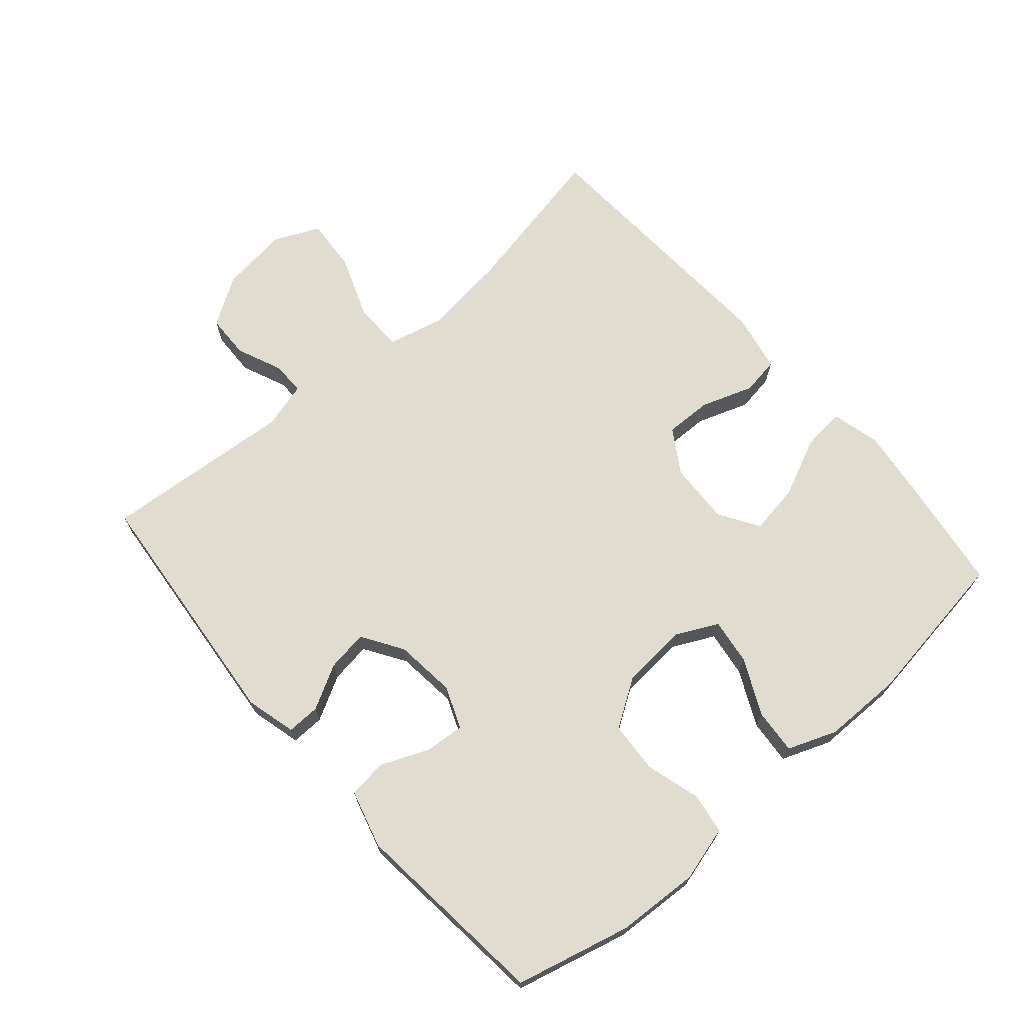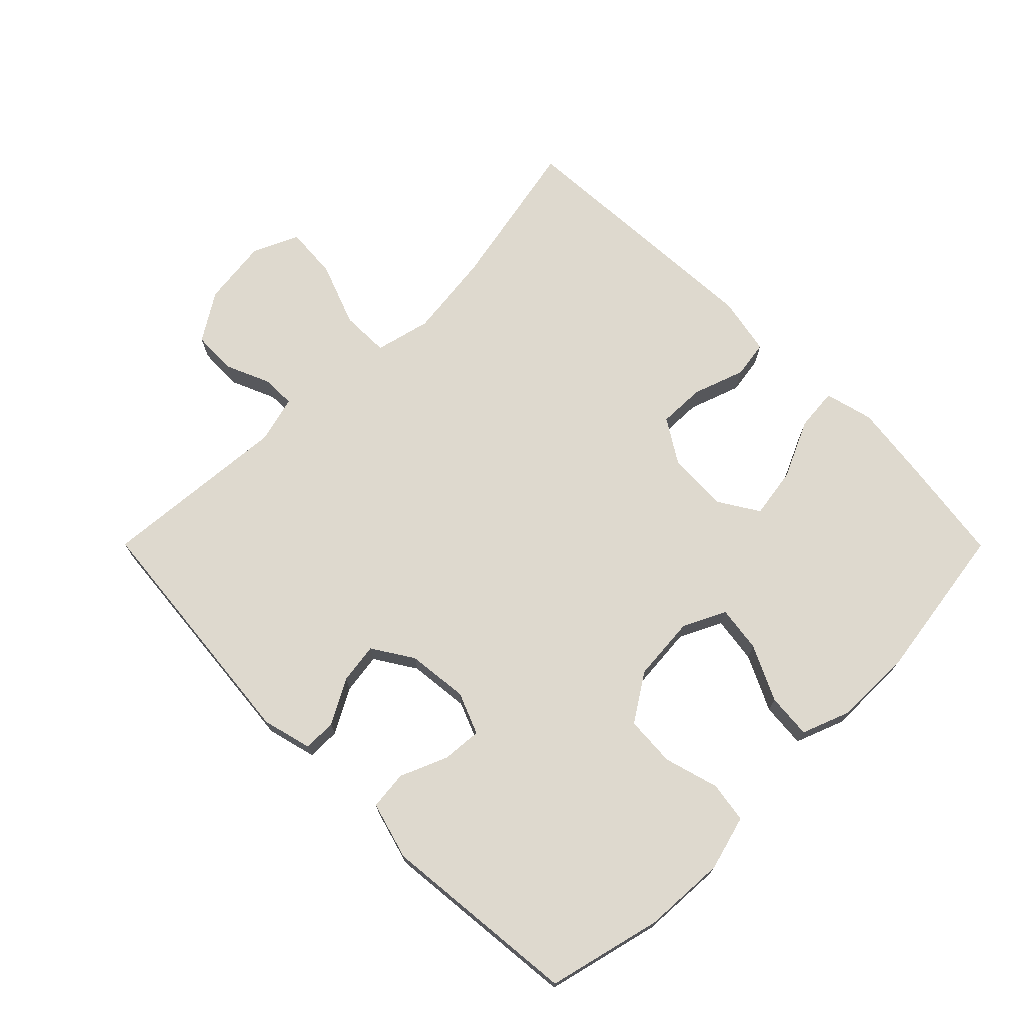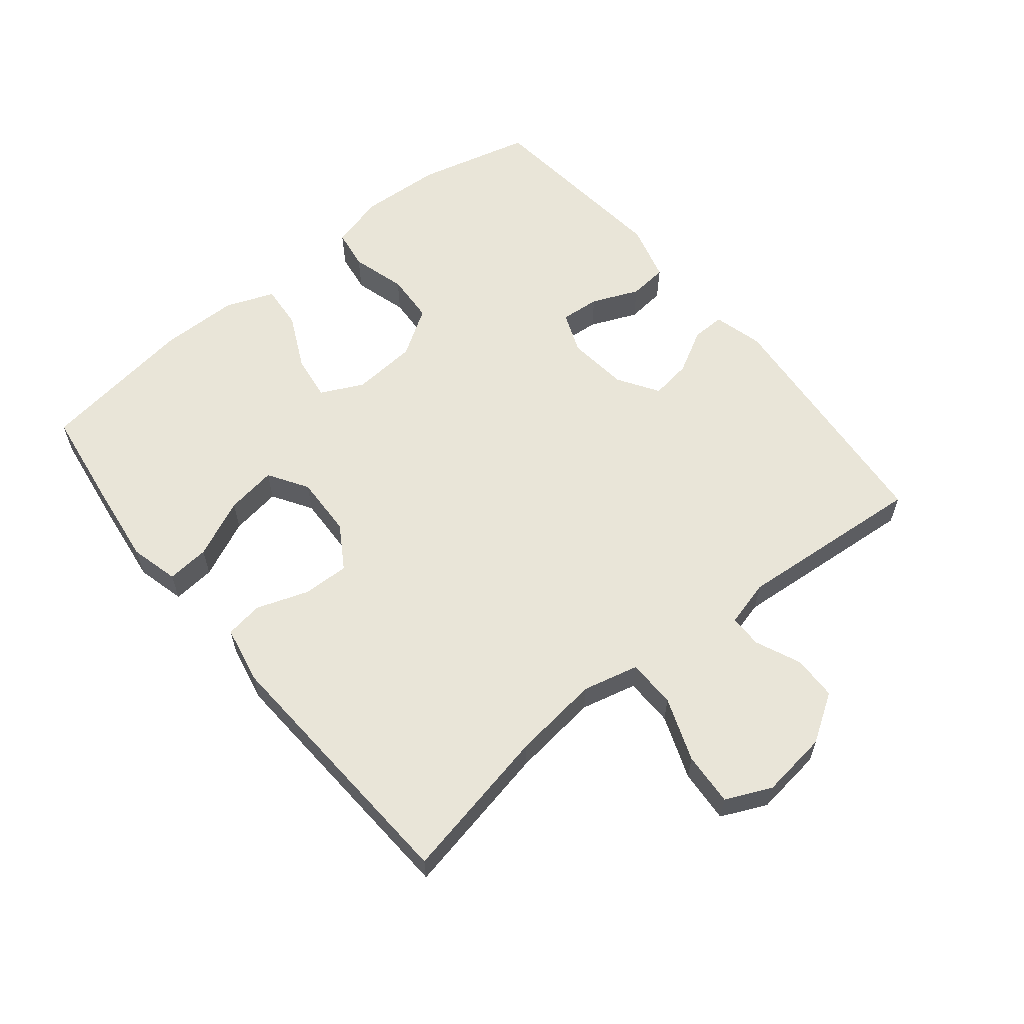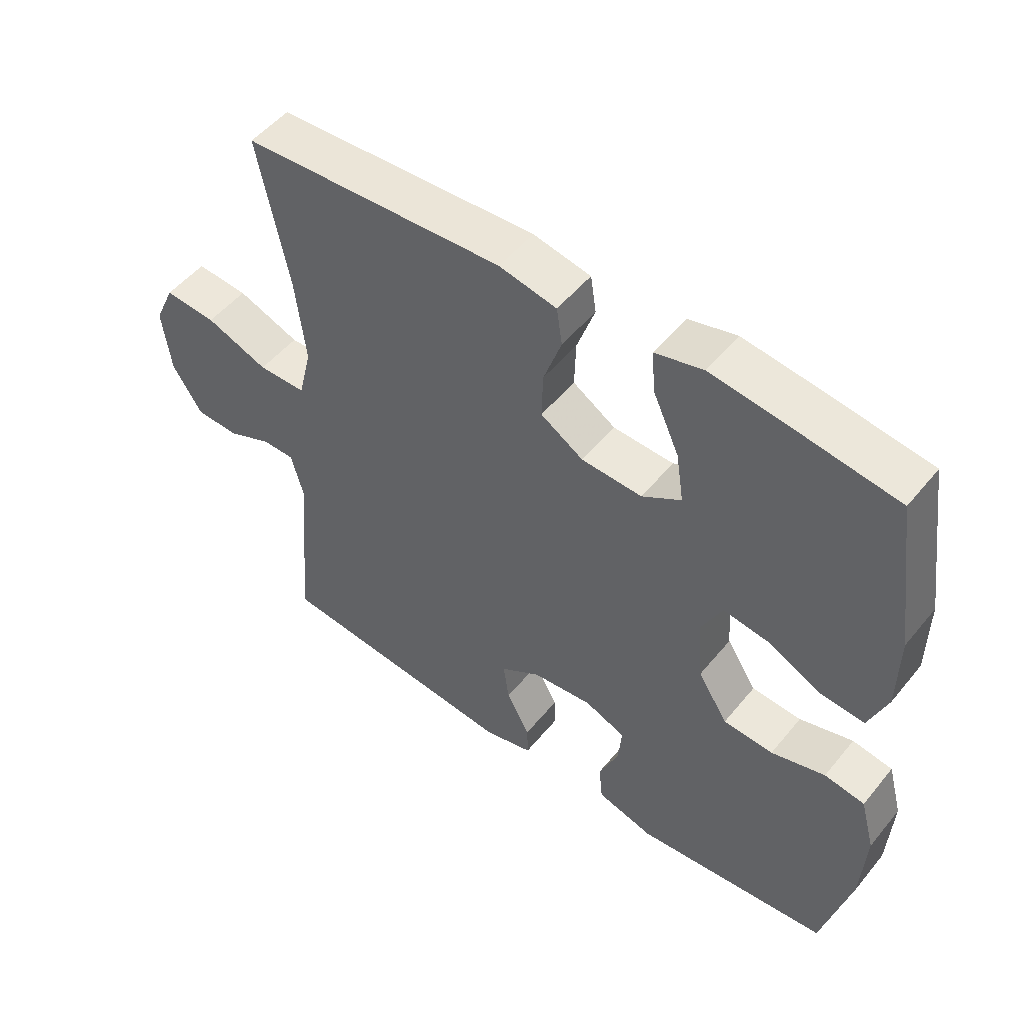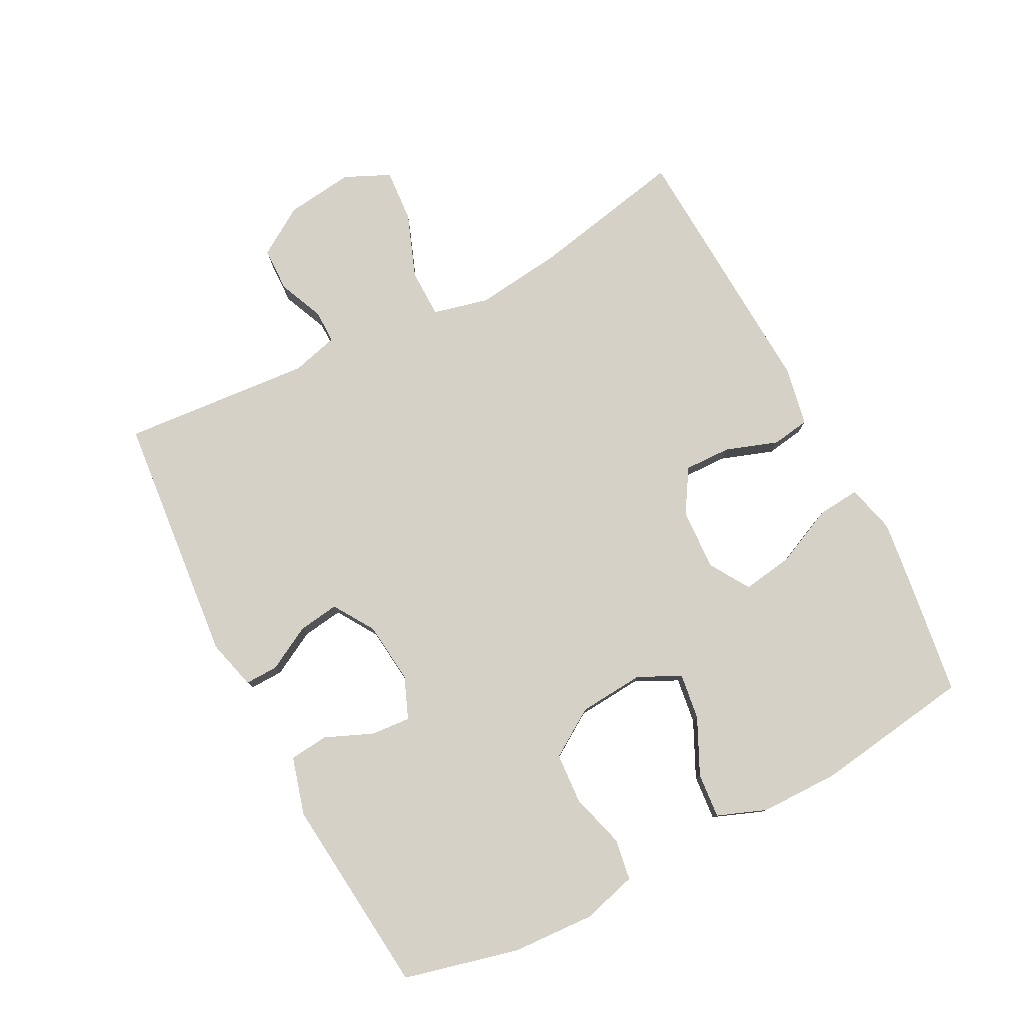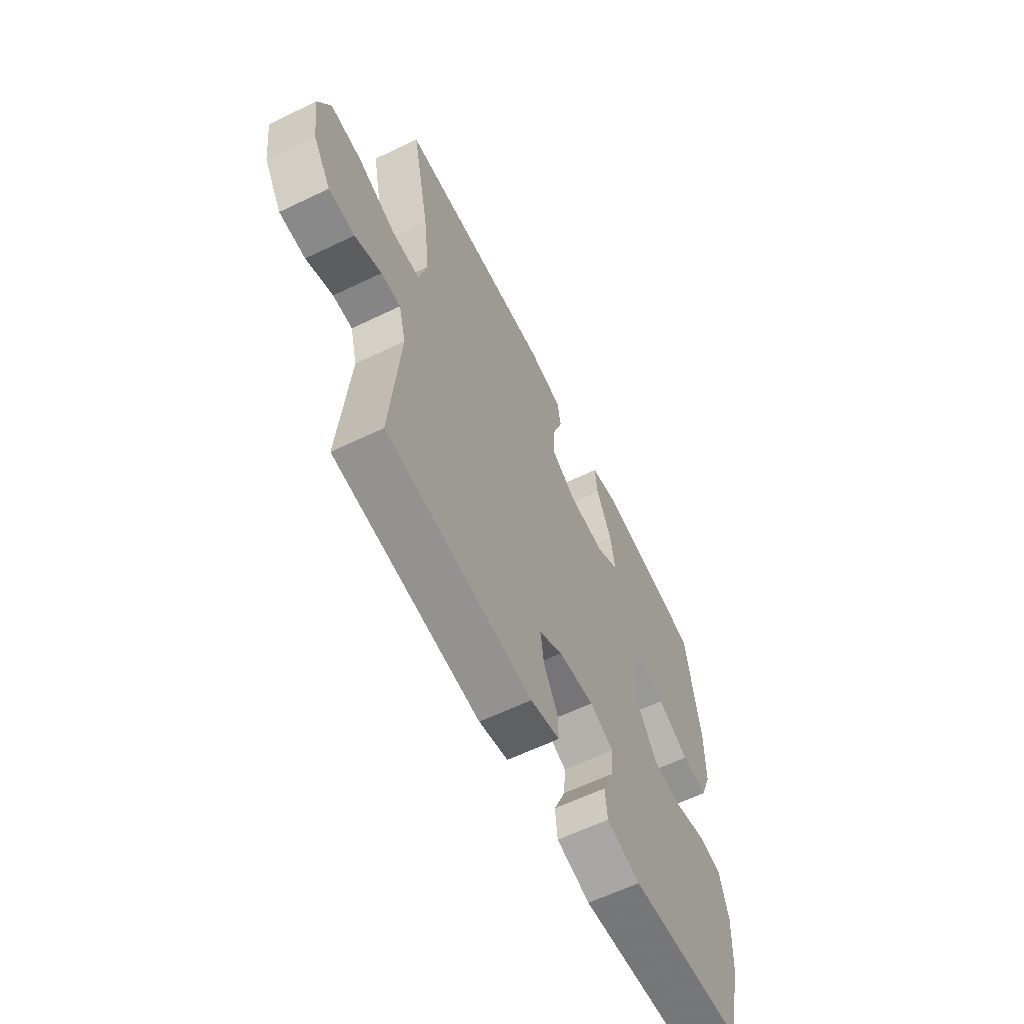
<metadata>
{"format":"obj","ext":"obj","renderer":"f3d","projection":"perspective","resolution":1024,"background":"white","views":[{"elev":69.5,"azim":-131.0,"up":"+Y"},{"elev":71.5,"azim":-134.9,"up":"+Y"},{"elev":59.7,"azim":50.8,"up":"+Y"},{"elev":51.1,"azim":-142.1,"up":"+Z"},{"elev":79.0,"azim":-117.5,"up":"+Y"},{"elev":-61.8,"azim":116.1,"up":"+Z"}]}
</metadata>
<code>
v 0.5 0.07 0.5
v 0.452 0.07 0.262
v 0.436 0.07 0.128
v 0.457 0.07 0.042
v 0.532 0.07 0.041
v 0.63 0.07 0.078
v 0.712 0.07 0.084
v 0.744 0.07 0.014
v 0.731 0.07 -0.09
v 0.684 0.07 -0.164
v 0.616 0.07 -0.166
v 0.546 0.07 -0.136
v 0.495 0.07 -0.136
v 0.476 0.07 -0.208
v 0.5 0.07 -0.5
v 0.115 0.07 -0.537
v 0.038 0.07 -0.517
v 0.039 0.07 -0.466
v 0.076 0.07 -0.398
v 0.085 0.07 -0.335
v 0.022 0.07 -0.295
v -0.072 0.07 -0.285
v -0.136 0.07 -0.311
v -0.131 0.07 -0.372
v -0.1 0.07 -0.445
v -0.106 0.07 -0.505
v -0.195 0.07 -0.53
v -0.5 0.07 -0.5
v -0.544 0.07 -0.324
v -0.551 0.07 -0.197
v -0.528 0.07 -0.112
v -0.465 0.07 -0.102
v -0.381 0.07 -0.126
v -0.303 0.07 -0.121
v -0.256 0.07 -0.048
v -0.248 0.07 0.053
v -0.28 0.07 0.118
v -0.351 0.07 0.108
v -0.436 0.07 0.067
v -0.505 0.07 0.061
v -0.534 0.07 0.136
v -0.535 0.07 0.258
v -0.5 0.07 0.5
v -0.341 0.07 0.523
v -0.218 0.07 0.539
v -0.143 0.07 0.52
v -0.149 0.07 0.454
v -0.19 0.07 0.364
v -0.202 0.07 0.286
v -0.141 0.07 0.248
v -0.046 0.07 0.252
v 0.021 0.07 0.294
v 0.019 0.07 0.366
v -0.009 0.07 0.446
v 0 0.07 0.504
v 0.09 0.07 0.522
v 0.5 0 0.5
v 0.452 0 0.262
v 0.436 0 0.128
v 0.457 0 0.042
v 0.532 0 0.041
v 0.63 0 0.078
v 0.712 0 0.084
v 0.744 0 0.014
v 0.731 0 -0.09
v 0.684 0 -0.164
v 0.616 0 -0.166
v 0.546 0 -0.136
v 0.495 0 -0.136
v 0.476 0 -0.208
v 0.5 0 -0.5
v 0.115 0 -0.537
v 0.038 0 -0.517
v 0.039 0 -0.466
v 0.076 0 -0.398
v 0.085 0 -0.335
v 0.022 0 -0.295
v -0.072 0 -0.285
v -0.136 0 -0.311
v -0.131 0 -0.372
v -0.1 0 -0.445
v -0.106 0 -0.505
v -0.195 0 -0.53
v -0.5 0 -0.5
v -0.544 0 -0.324
v -0.551 0 -0.197
v -0.528 0 -0.112
v -0.465 0 -0.102
v -0.381 0 -0.126
v -0.303 0 -0.121
v -0.256 0 -0.048
v -0.248 0 0.053
v -0.28 0 0.118
v -0.351 0 0.108
v -0.436 0 0.067
v -0.505 0 0.061
v -0.534 0 0.136
v -0.535 0 0.258
v -0.5 0 0.5
v -0.341 0 0.523
v -0.218 0 0.539
v -0.143 0 0.52
v -0.149 0 0.454
v -0.19 0 0.364
v -0.202 0 0.286
v -0.141 0 0.248
v -0.046 0 0.252
v 0.021 0 0.294
v 0.019 0 0.366
v -0.009 0 0.446
v 0 0 0.504
v 0.09 0 0.522
f 53 54 55 56
f 52 53 56 1
f 51 52 1 2
f 50 51 2 3
f 45 46 47 48
f 45 48 49
f 44 45 49
f 43 44 49
f 42 43 49
f 41 42 49 50
f 38 39 40 41
f 37 38 41 50
f 30 31 32 33
f 30 33 34
f 29 30 34
f 28 29 34
f 27 28 34 35
f 24 25 26 27
f 23 24 27 35
f 16 17 18 19
f 14 15 16 19
f 13 14 19 20
f 9 10 11 12
f 9 12 13
f 8 9 13
f 5 6 7 8
f 4 5 8 13
f 36 37 50 3
f 22 23 35 36
f 21 22 36 3
f 13 20 21
f 3 4 13 21
f 112 111 110 109
f 57 112 109 108
f 58 57 108 107
f 59 58 107 106
f 104 103 102 101
f 105 104 101
f 105 101 100
f 105 100 99
f 105 99 98
f 106 105 98 97
f 97 96 95 94
f 106 97 94 93
f 89 88 87 86
f 90 89 86
f 90 86 85
f 90 85 84
f 91 90 84 83
f 83 82 81 80
f 91 83 80 79
f 75 74 73 72
f 75 72 71 70
f 76 75 70 69
f 68 67 66 65
f 69 68 65
f 69 65 64
f 64 63 62 61
f 69 64 61 60
f 59 106 93 92
f 92 91 79 78
f 59 92 78 77
f 77 76 69
f 77 69 60 59
f 1 57 58 2
f 2 58 59 3
f 3 59 60 4
f 4 60 61 5
f 5 61 62 6
f 6 62 63 7
f 7 63 64 8
f 8 64 65 9
f 9 65 66 10
f 10 66 67 11
f 11 67 68 12
f 12 68 69 13
f 13 69 70 14
f 14 70 71 15
f 15 71 72 16
f 16 72 73 17
f 17 73 74 18
f 18 74 75 19
f 19 75 76 20
f 20 76 77 21
f 21 77 78 22
f 22 78 79 23
f 23 79 80 24
f 24 80 81 25
f 25 81 82 26
f 26 82 83 27
f 27 83 84 28
f 28 84 85 29
f 29 85 86 30
f 30 86 87 31
f 31 87 88 32
f 32 88 89 33
f 33 89 90 34
f 34 90 91 35
f 35 91 92 36
f 36 92 93 37
f 37 93 94 38
f 38 94 95 39
f 39 95 96 40
f 40 96 97 41
f 41 97 98 42
f 42 98 99 43
f 43 99 100 44
f 44 100 101 45
f 45 101 102 46
f 46 102 103 47
f 47 103 104 48
f 48 104 105 49
f 49 105 106 50
f 50 106 107 51
f 51 107 108 52
f 52 108 109 53
f 53 109 110 54
f 54 110 111 55
f 55 111 112 56
f 56 112 57 1

</code>
